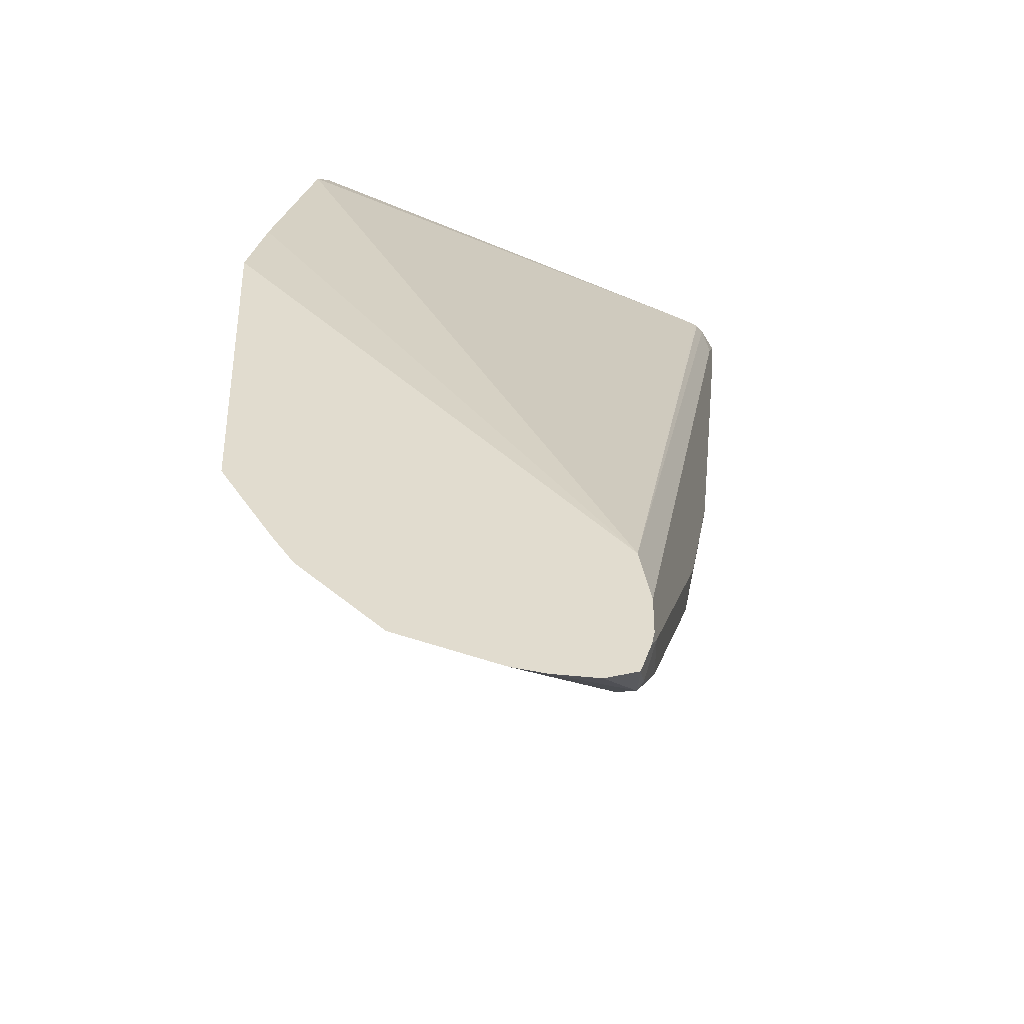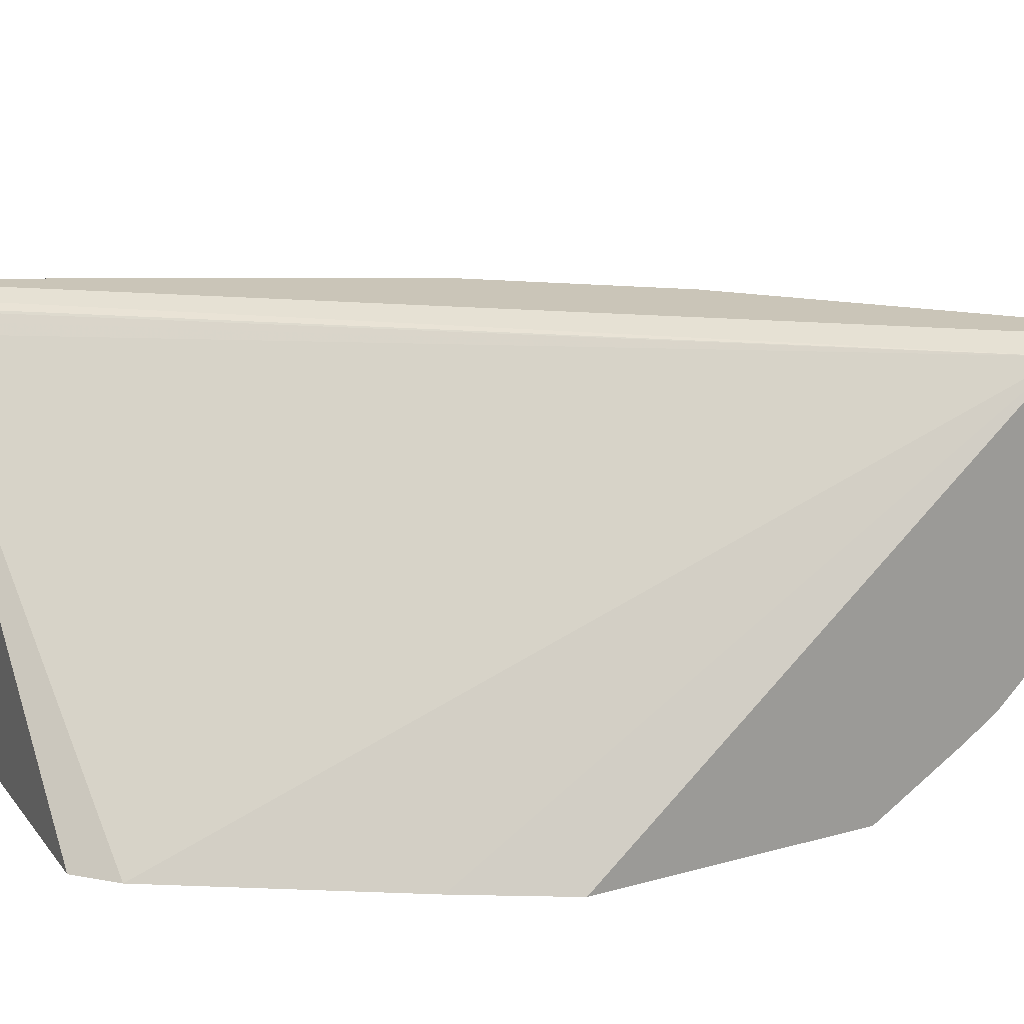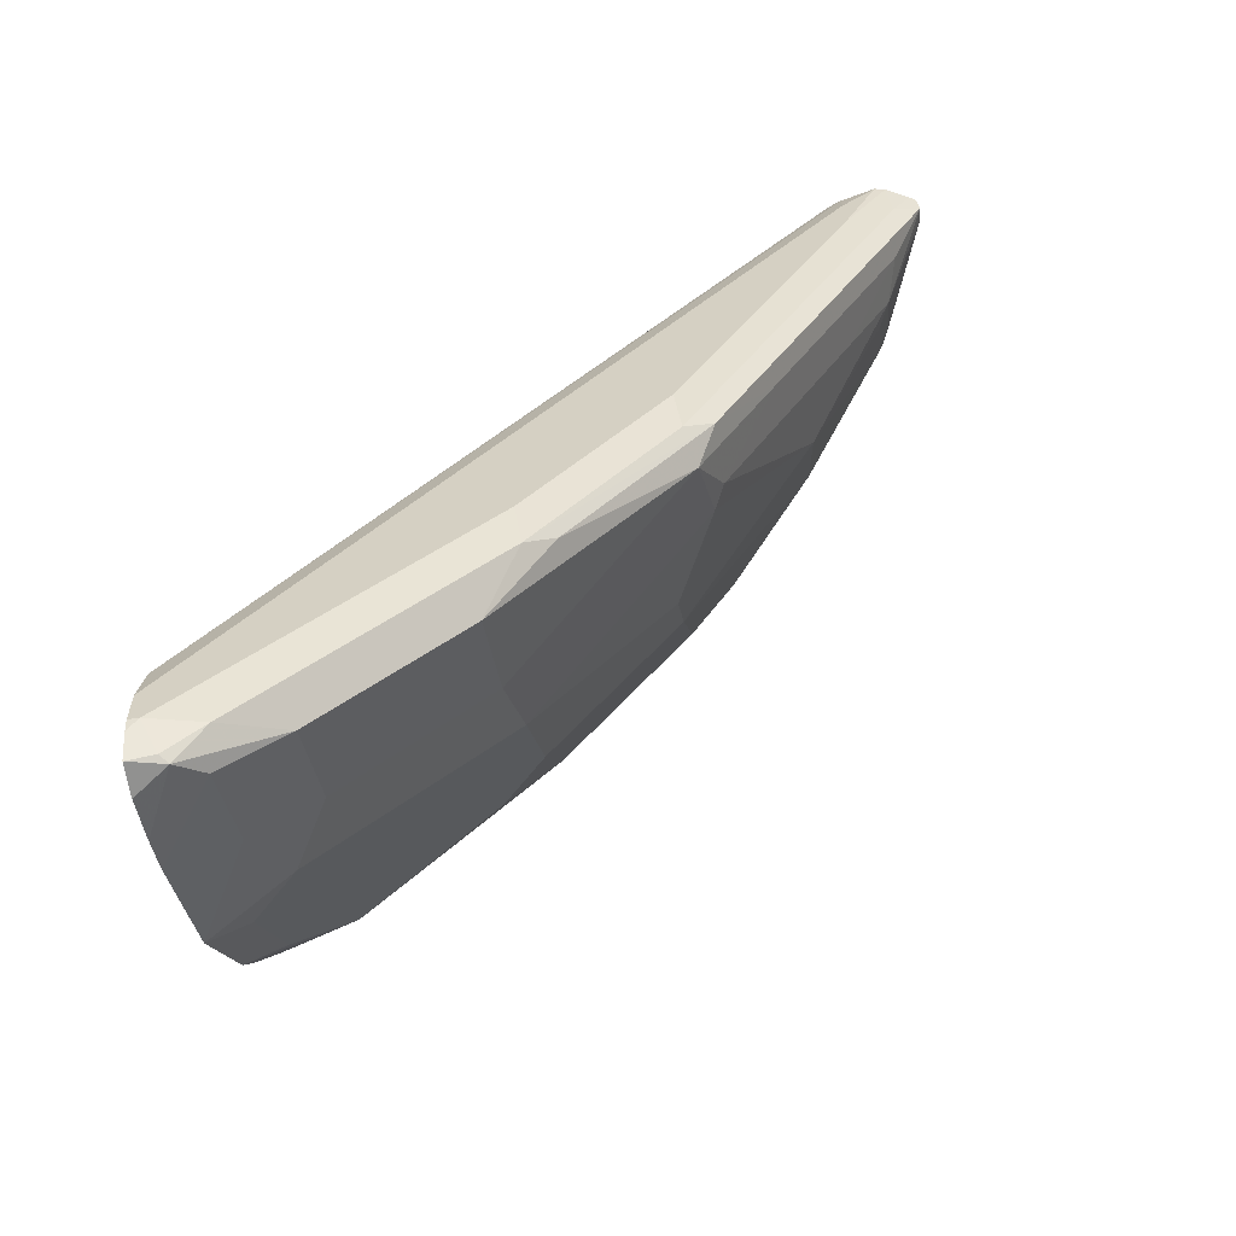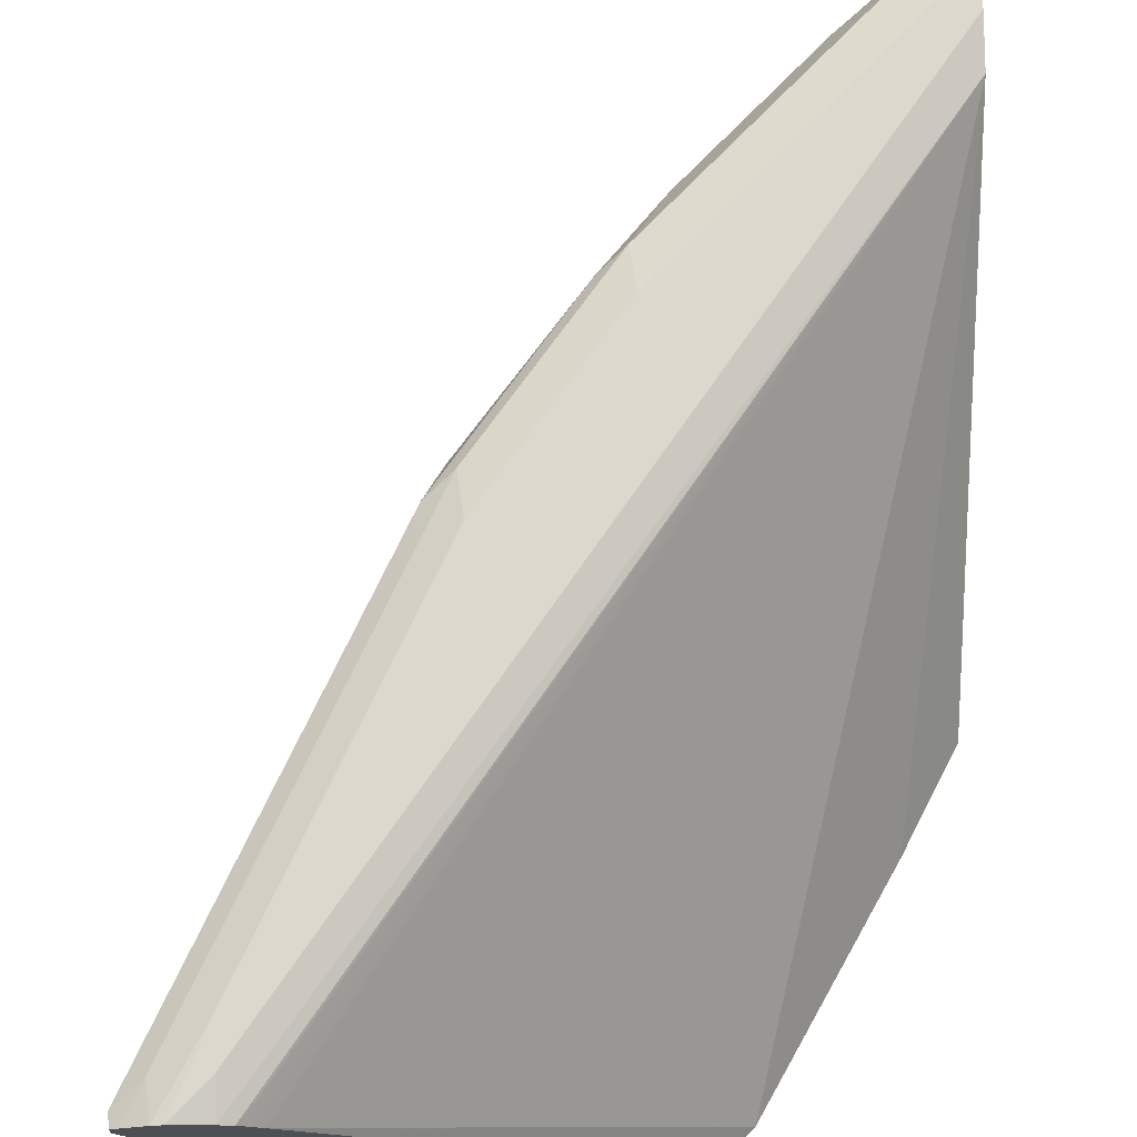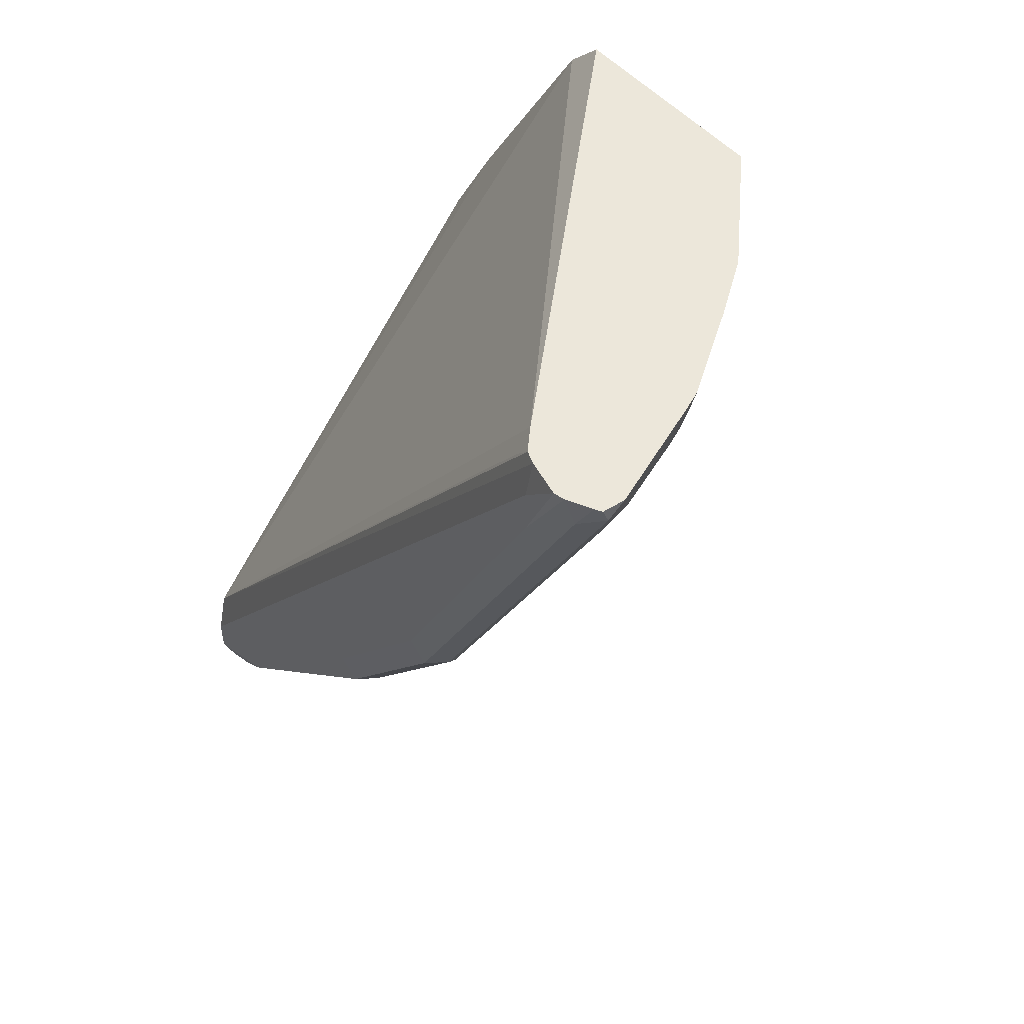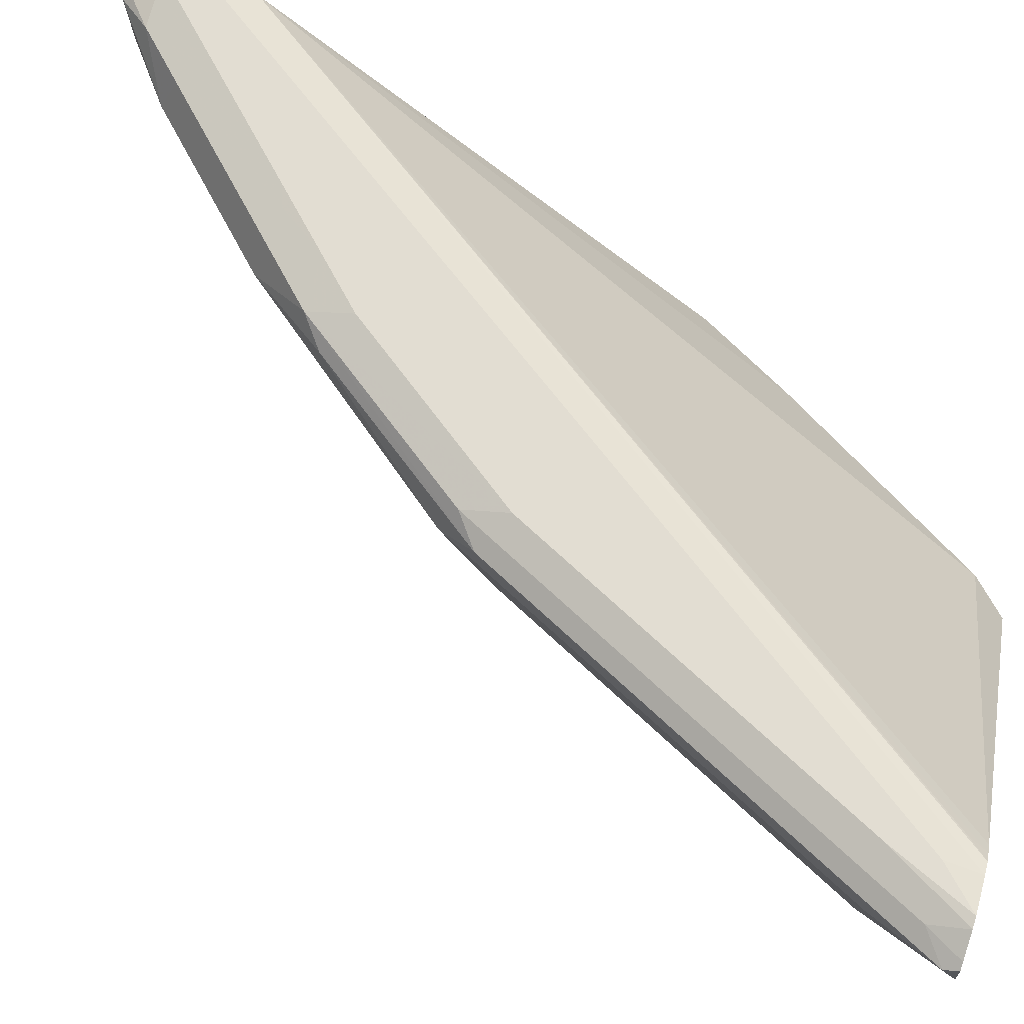
<metadata>
{"format":"obj","ext":"obj","renderer":"f3d","projection":"perspective","resolution":1024,"background":"white","views":[{"elev":-38.4,"azim":103.3,"up":"+Z"},{"elev":20.3,"azim":63.1,"up":"+Y"},{"elev":-60.8,"azim":-171.8,"up":"+Z"},{"elev":72.4,"azim":-1.4,"up":"+Y"},{"elev":51.1,"azim":-130.1,"up":"+Z"},{"elev":68.2,"azim":-73.0,"up":"+Y"}]}
</metadata>
<code>
v -0.9232 0.1078 -0.321
v -0.9197 0.09848 -0.321
v -0.9222 0.1181 -0.321
v -0.9232 0.1161 -0.3271
v -0.9021 0.08439 -0.3614
v -0.9021 0.0633 -0.3403
v -0.9064 0.0633 -0.321
v -0.9191 0.1199 -0.321
v -0.9074 0.1055 -0.3588
v -0.91 0.1213 -0.3376
v -0.8177 0.1161 -0.5381
v -0.8968 0.07385 -0.364
v -0.8968 0.05274 -0.3429
v -0.881 0.08439 -0.4036
v -0.8581 0.04923 -0.4291
v -0.9003 0.04923 -0.3236
v -0.903 0.05451 -0.321
v -0.9079 0.1255 -0.321
v -0.8441 0.1055 -0.4854
v -0.8863 0.1266 -0.3588
v -0.8256 0.1213 -0.5064
v -0.8045 0.1213 -0.5486
v -0.7412 0.1213 -0.633
v -0.7544 0.1161 -0.6225
v -0.8089 0.1055 -0.5556
v -0.8546 0.01056 -0.3851
v -0.8546 -0.01055 -0.3429
v -0.8757 0.01056 -0.3218
v -0.8177 0.08439 -0.5302
v -0.8124 0.07385 -0.5329
v -0.7913 0.03165 -0.5329
v -0.7913 0.01056 -0.5117
v -0.9005 0.04851 -0.321
v -0.903 0.1266 -0.321
v -0.8441 0.1266 -0.4432
v -0.8018 0.1266 -0.5276
v -0.7386 0.1266 -0.6119
v -0.7175 0.1266 -0.633
v -0.6568 0.1213 -0.7174
v -0.7034 0.1055 -0.6823
v -0.7245 0.1055 -0.6612
v -0.7245 0.0633 -0.6401
v -0.7913 -0.03164 -0.4484
v -0.8124 -0.03164 -0.4062
v -0.8089 -0.04922 -0.3728
v -0.8568 -0.0167 -0.321
v -0.8581 -0.01406 -0.3236
v -0.8615 -0.01021 -0.321
v -0.8751 0.009391 -0.321
v -0.728 0.03165 -0.6172
v -0.728 -0.01055 -0.575
v -0.7491 -0.03164 -0.5117
v -0.8863 0.1229 -0.321
v -0.8863 0.1266 -0.3376
v -0.6331 0.1266 -0.7174
v -0.612 0.1266 -0.7385
v -0.6357 0.1213 -0.7385
v -0.6612 0.1055 -0.7245
v -0.6823 0.0633 -0.6823
v -0.7913 -0.05275 -0.4062
v -0.728 -0.05275 -0.5117
v -0.7948 -0.05626 -0.3869
v -0.8103 -0.06323 -0.321
v -0.8583 -0.01479 -0.321
v -0.6858 0.03165 -0.6594
v -0.7069 -0.03164 -0.575
v -0.6858 -0.01055 -0.6172
v -0.8803 0.1206 -0.321
v -0.6072 0.1213 -0.6985
v -0.6072 0.1266 -0.7222
v -0.6072 0.1266 -0.7385
v -0.6072 0.1252 -0.744
v -0.6072 0.1204 -0.7559
v -0.619 0.1196 -0.7526
v -0.6225 0.1161 -0.7544
v -0.6331 0.1055 -0.7465
v -0.6436 0.09495 -0.7333
v -0.6436 0.03165 -0.7016
v -0.6612 0.0633 -0.7034
v -0.7386 -0.06323 -0.4643
v -0.7869 -0.06323 -0.3814
v -0.6436 -0.05275 -0.6172
v -0.6965 -0.06323 -0.5276
v -0.6967 -0.06323 -0.5273
v -0.7175 -0.06323 -0.4961
v -0.7385 -0.06323 -0.4645
v -0.7134 -0.06323 -0.321
v -0.6225 0.01056 -0.7016
v -0.6225 -0.03164 -0.6594
v -0.8757 0.1161 -0.321
v -0.8722 0.1196 -0.3306
v -0.8712 0.1114 -0.321
v -0.6967 -0.06323 -0.3377
v -0.6334 -0.06323 -0.4432
v -0.6072 -0.06323 -0.4905
v -0.6072 0.1055 -0.7568
v -0.6072 0.08439 -0.7515
v -0.6072 0.06808 -0.7457
v -0.6072 0.01632 -0.7198
v -0.6331 0.0633 -0.7253
v -0.6072 -0.02588 -0.6776
v -0.6072 -0.03692 -0.6616
v -0.612 -0.04922 -0.6401
v -0.6227 -0.06323 -0.612
v -0.6331 -0.06323 -0.6016
v -0.6072 -0.06323 -0.6203
f 57 75 58
f 59 79 78
f 58 79 59
f 58 77 78
f 58 76 77
f 57 74 75
f 58 75 76
f 59 78 65
f 58 78 79
f 60 80 81
f 61 85 86
f 60 61 80
f 61 66 82
f 61 82 83
f 61 83 84
f 61 84 85
f 61 86 80
f 62 81 63
f 63 81 80
f 63 80 86
f 56 74 57
f 63 86 85
f 60 81 62
f 56 73 74
f 43 61 60
f 56 71 72
f 63 85 84
f 40 58 59
f 40 59 42
f 40 42 41
f 42 59 65
f 42 65 50
f 43 60 44
f 43 52 61
f 44 60 45
f 45 62 63
f 56 72 73
f 45 63 46
f 46 64 47
f 47 64 48
f 50 65 67
f 50 67 51
f 51 66 61
f 51 61 52
f 51 67 66
f 53 68 69
f 103 106 104
f 54 69 70
f 45 60 62
f 63 84 83
f 76 99 100
f 63 105 104
f 69 71 70
f 73 96 75
f 73 75 74
f 75 96 97
f 75 97 76
f 76 97 98
f 76 98 99
f 76 100 78
f 76 78 77
f 78 100 99
f 69 72 71
f 78 99 88
f 82 101 102
f 82 102 103
f 82 103 104
f 82 104 105
f 82 105 83
f 87 93 92
f 88 99 101
f 88 101 89
f 102 106 103
f 39 57 58
f 82 89 101
f 69 73 72
f 69 96 73
f 69 97 96
f 63 104 106
f 63 106 95
f 63 95 94
f 63 94 93
f 63 93 87
f 65 78 88
f 65 88 89
f 65 89 67
f 66 67 82
f 67 89 82
f 68 90 91
f 68 91 69
f 69 91 90
f 69 90 92
f 69 92 93
f 69 93 94
f 69 94 95
f 69 95 106
f 69 106 102
f 69 102 101
f 69 101 99
f 69 99 98
f 69 98 97
f 63 83 105
f 39 56 57
f 53 69 54
f 38 55 39
f 4 11 19
f 4 19 9
f 5 12 13
f 5 13 6
f 5 9 14
f 5 14 15
f 5 15 12
f 6 13 16
f 6 16 17
f 6 17 7
f 4 21 11
f 8 18 10
f 9 29 14
f 10 18 20
f 10 20 35
f 10 35 21
f 11 21 22
f 11 22 23
f 11 23 24
f 11 24 25
f 11 25 19
f 12 15 13
f 9 19 29
f 4 10 21
f 4 8 10
f 4 9 5
f 39 55 56
f 1 2 7
f 1 7 17
f 1 17 33
f 1 33 49
f 1 49 48
f 1 48 64
f 1 64 46
f 1 46 63
f 1 63 87
f 1 87 92
f 1 90 68
f 1 68 53
f 1 53 34
f 1 34 18
f 1 18 8
f 1 8 3
f 1 3 4
f 1 4 5
f 1 5 6
f 1 6 2
f 2 6 7
f 3 8 4
f 13 26 27
f 13 27 28
f 1 92 90
f 13 15 26
f 23 36 37
f 24 41 25
f 25 41 42
f 25 42 30
f 25 30 29
f 26 43 44
f 26 44 27
f 26 32 43
f 27 45 46
f 27 46 47
f 23 41 24
f 27 47 28
f 28 47 48
f 28 48 49
f 28 49 33
f 30 50 31
f 31 50 51
f 31 51 32
f 32 51 52
f 32 52 43
f 13 28 16
f 34 53 54
f 27 44 45
f 23 40 41
f 30 42 50
f 23 39 58
f 15 29 30
f 23 58 40
f 15 30 31
f 15 31 32
f 14 29 15
f 16 28 33
f 16 33 17
f 18 34 20
f 19 25 29
f 20 34 54
f 20 54 70
f 15 32 26
f 21 35 36
f 20 71 56
f 20 56 55
f 20 55 38
f 20 38 37
f 20 37 36
f 20 36 35
f 21 36 22
f 23 37 38
f 22 36 23
f 23 38 39
f 20 70 71

</code>
